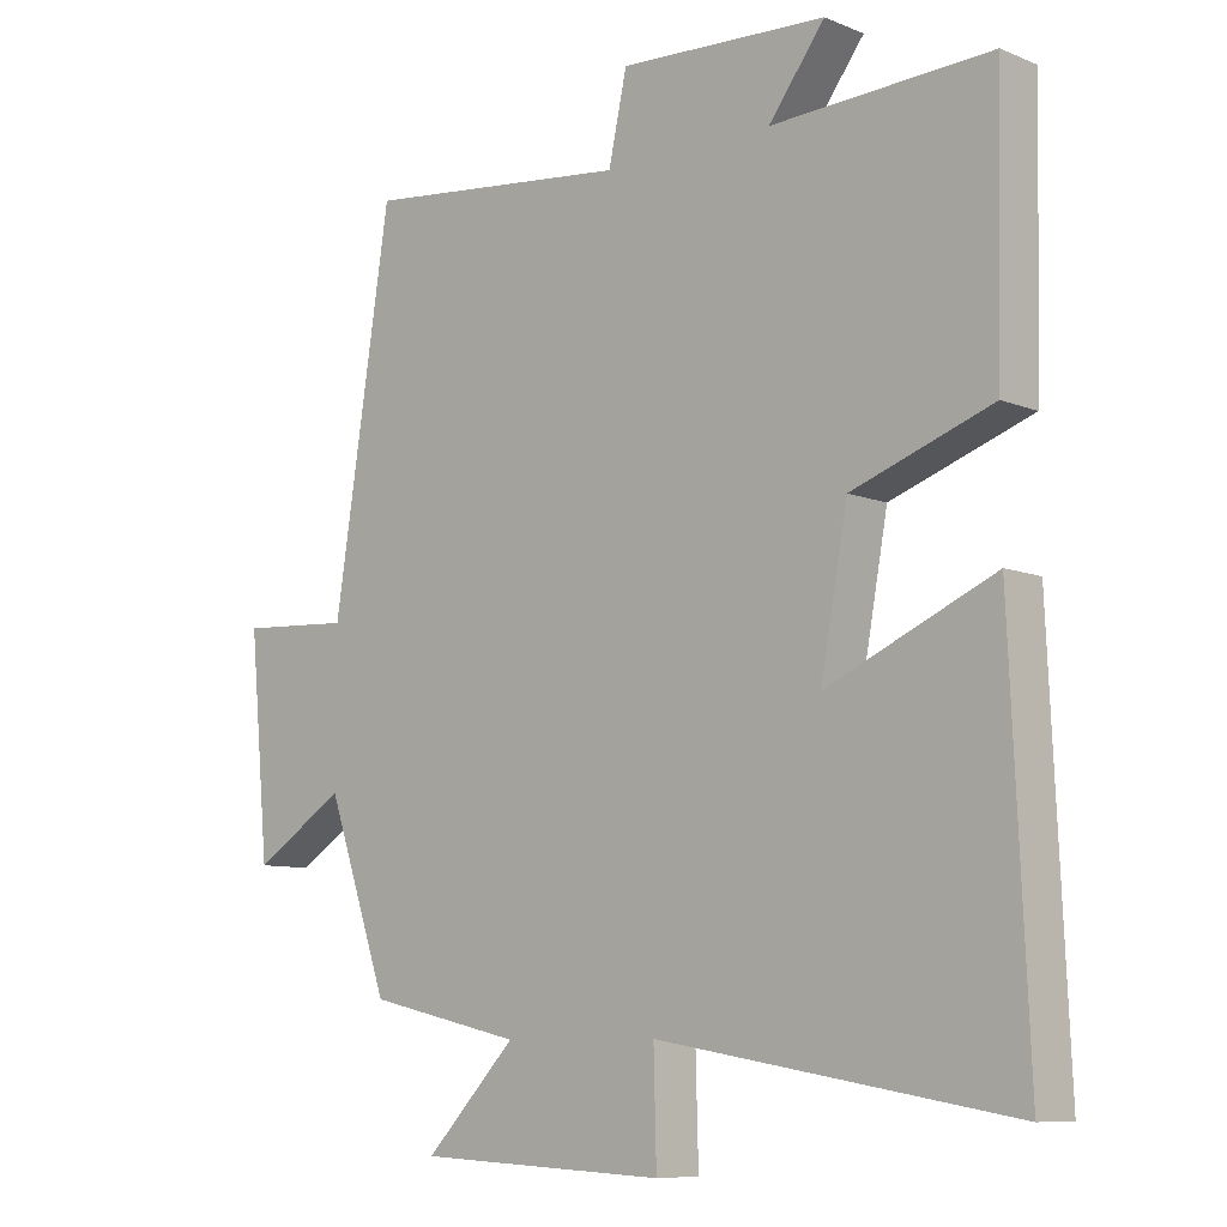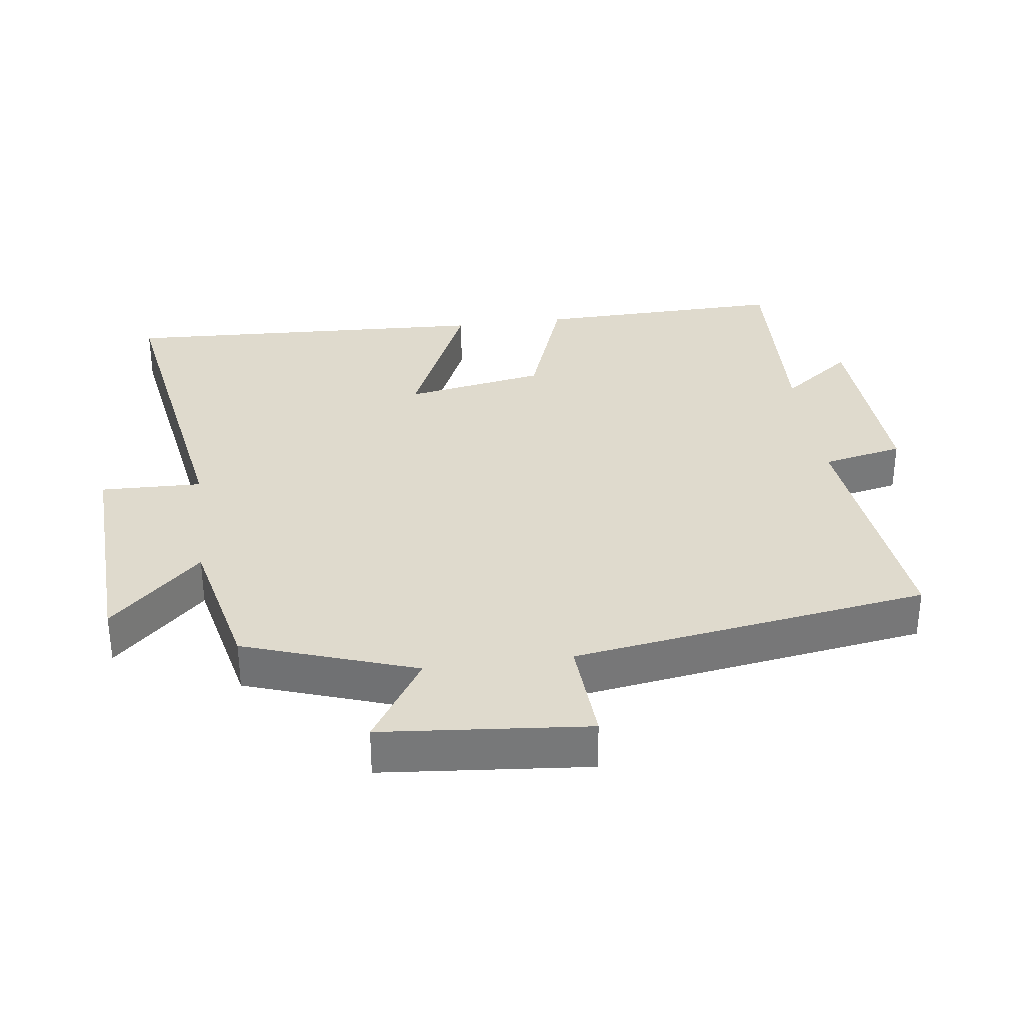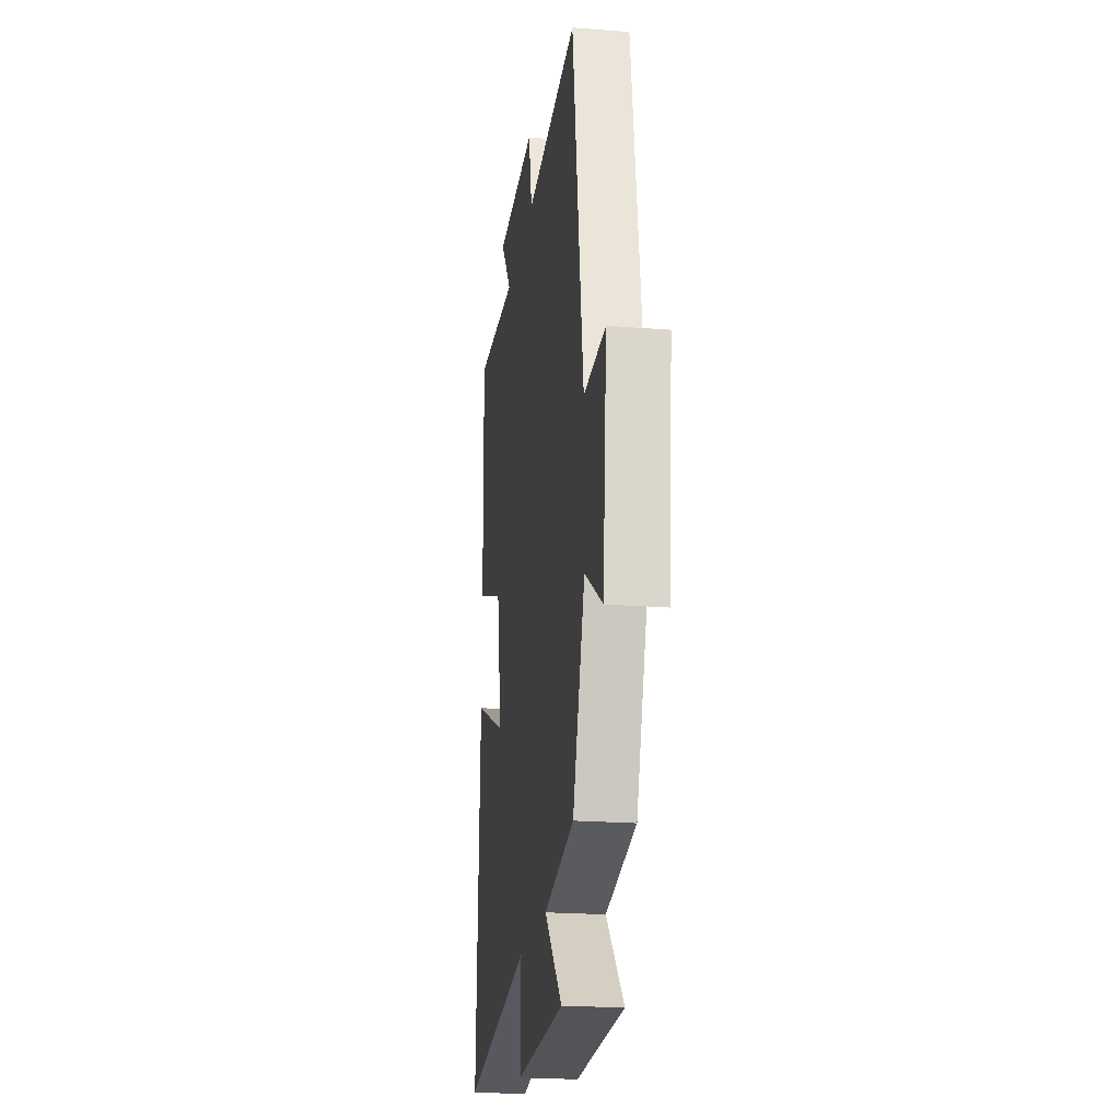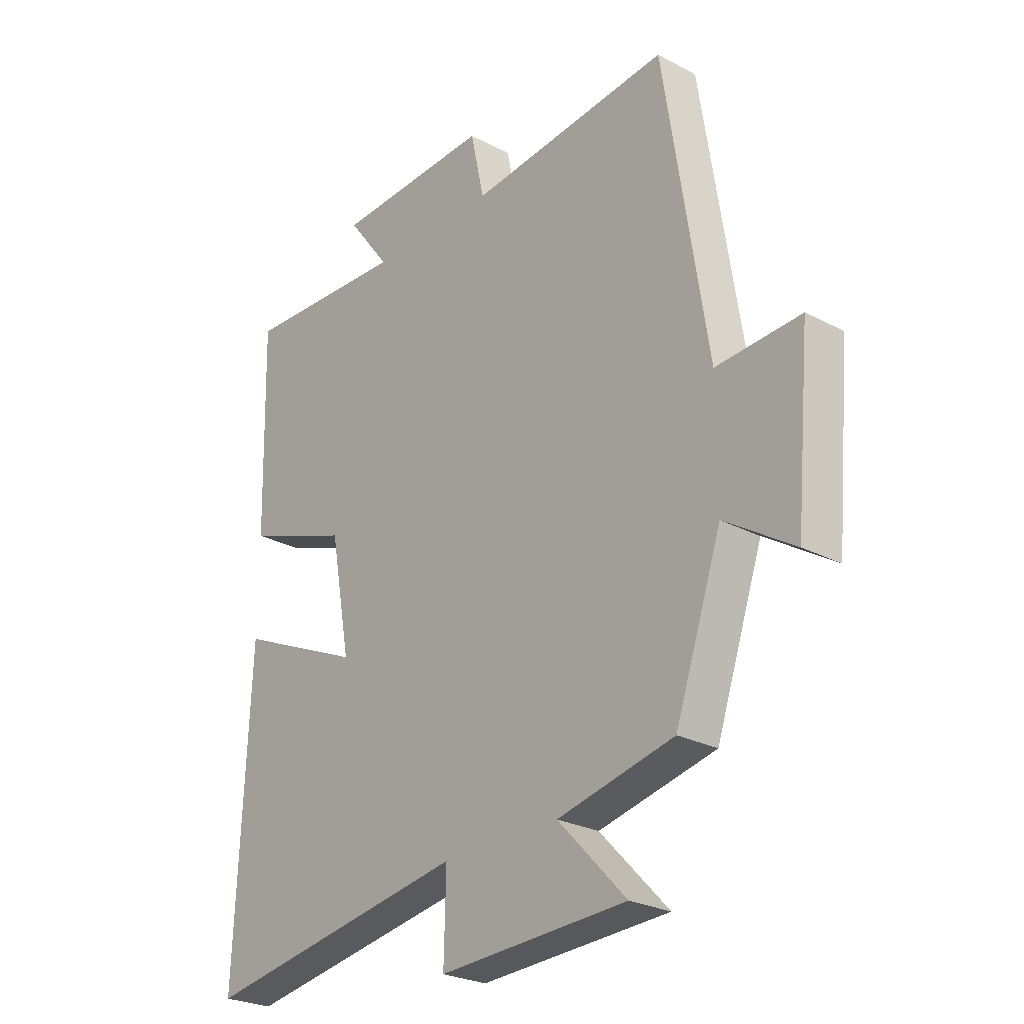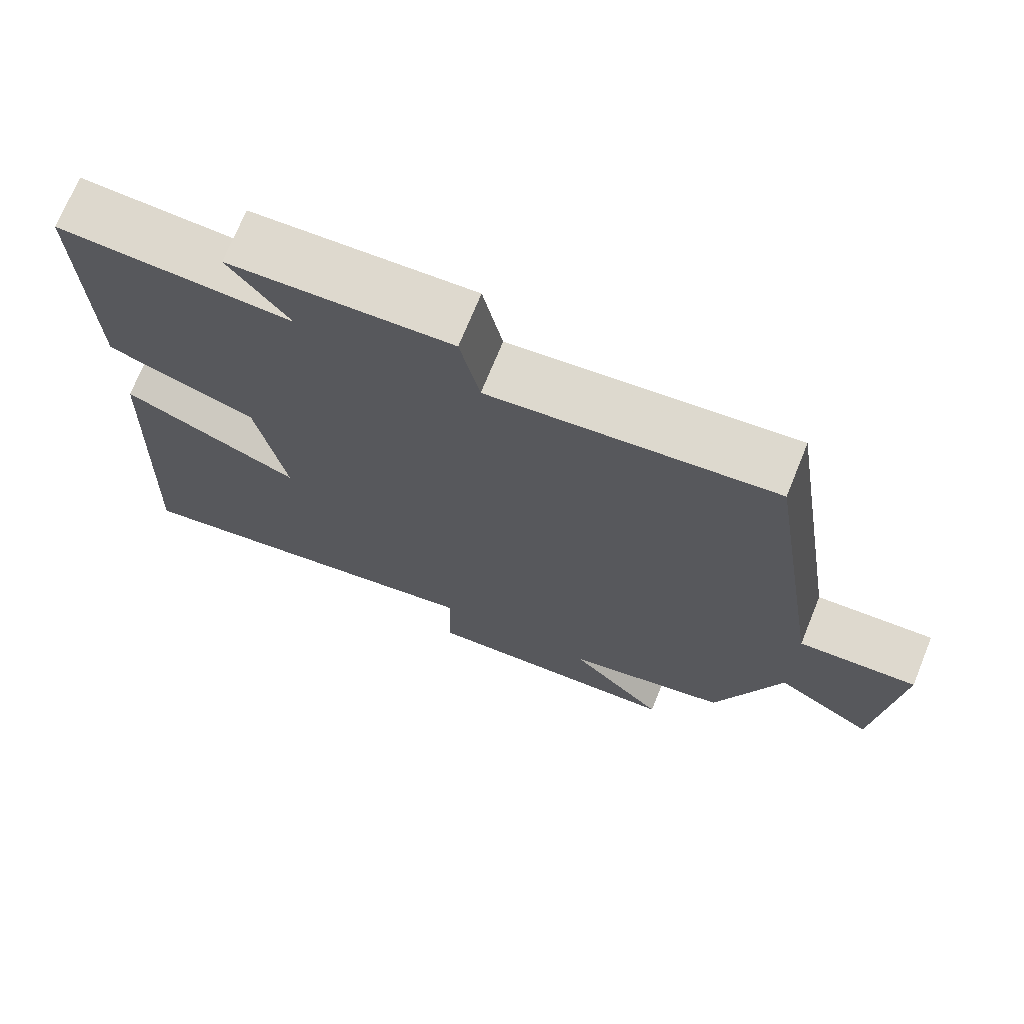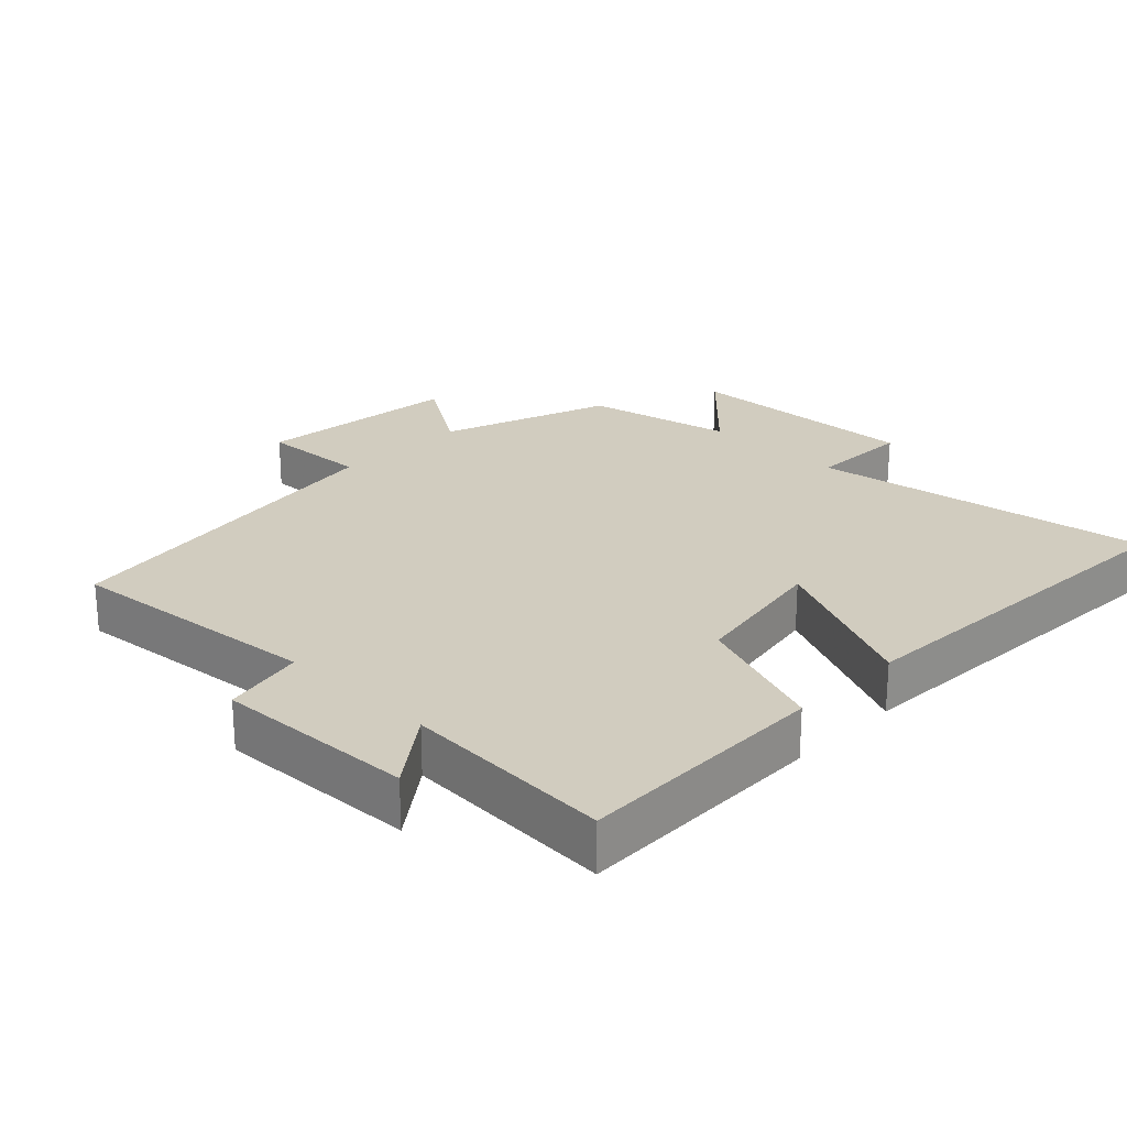
<metadata>
{"format":"obj","ext":"obj","renderer":"f3d","projection":"perspective","resolution":1024,"background":"white","views":[{"elev":-8.7,"azim":42.5,"up":"+Z"},{"elev":32.9,"azim":-97.6,"up":"+Y"},{"elev":-21.1,"azim":-98.1,"up":"+Z"},{"elev":-25.9,"azim":-130.1,"up":"+Z"},{"elev":71.7,"azim":-157.9,"up":"+Z"},{"elev":24.2,"azim":44.6,"up":"+Y"}]}
</metadata>
<code>
v 0.525 0.07 -0.583
v 0.025 0.07 -0.5
v 0.029 0.07 -0.65
v -0.323 0.07 -0.634
v -0.195 0.07 -0.5
v -0.413 0.07 -0.451
v -0.5 0.07 -0.198
v -0.63 0.07 -0.281
v -0.658 0.07 0.023
v -0.5 0.07 0.014
v -0.419 0.07 0.54
v -0.041 0.07 0.5
v -0.015 0.07 0.62
v 0.279 0.07 0.606
v 0.199 0.07 0.5
v 0.509 0.07 0.515
v 0.5 0.07 0.143
v 0.302 0.07 0.072
v 0.264 0.07 -0.136
v 0.5 0.07 -0.031
v 0.525 0 -0.583
v 0.025 0 -0.5
v 0.029 0 -0.65
v -0.323 0 -0.634
v -0.195 0 -0.5
v -0.413 0 -0.451
v -0.5 0 -0.198
v -0.63 0 -0.281
v -0.658 0 0.023
v -0.5 0 0.014
v -0.419 0 0.54
v -0.041 0 0.5
v -0.015 0 0.62
v 0.279 0 0.606
v 0.199 0 0.5
v 0.509 0 0.515
v 0.5 0 0.143
v 0.302 0 0.072
v 0.264 0 -0.136
v 0.5 0 -0.031
f 19 20 1 2
f 18 19 2
f 15 16 17 18
f 15 18 2
f 12 13 14 15
f 12 15 2
f 10 11 12 2
f 7 8 9 10
f 5 6 7 10
f 5 10 2 3
f 3 4 5
f 22 21 40 39
f 22 39 38
f 38 37 36 35
f 22 38 35
f 35 34 33 32
f 22 35 32
f 22 32 31 30
f 30 29 28 27
f 30 27 26 25
f 23 22 30 25
f 25 24 23
f 1 21 22 2
f 2 22 23 3
f 3 23 24 4
f 4 24 25 5
f 5 25 26 6
f 6 26 27 7
f 7 27 28 8
f 8 28 29 9
f 9 29 30 10
f 10 30 31 11
f 11 31 32 12
f 12 32 33 13
f 13 33 34 14
f 14 34 35 15
f 15 35 36 16
f 16 36 37 17
f 17 37 38 18
f 18 38 39 19
f 19 39 40 20
f 20 40 21 1

</code>
